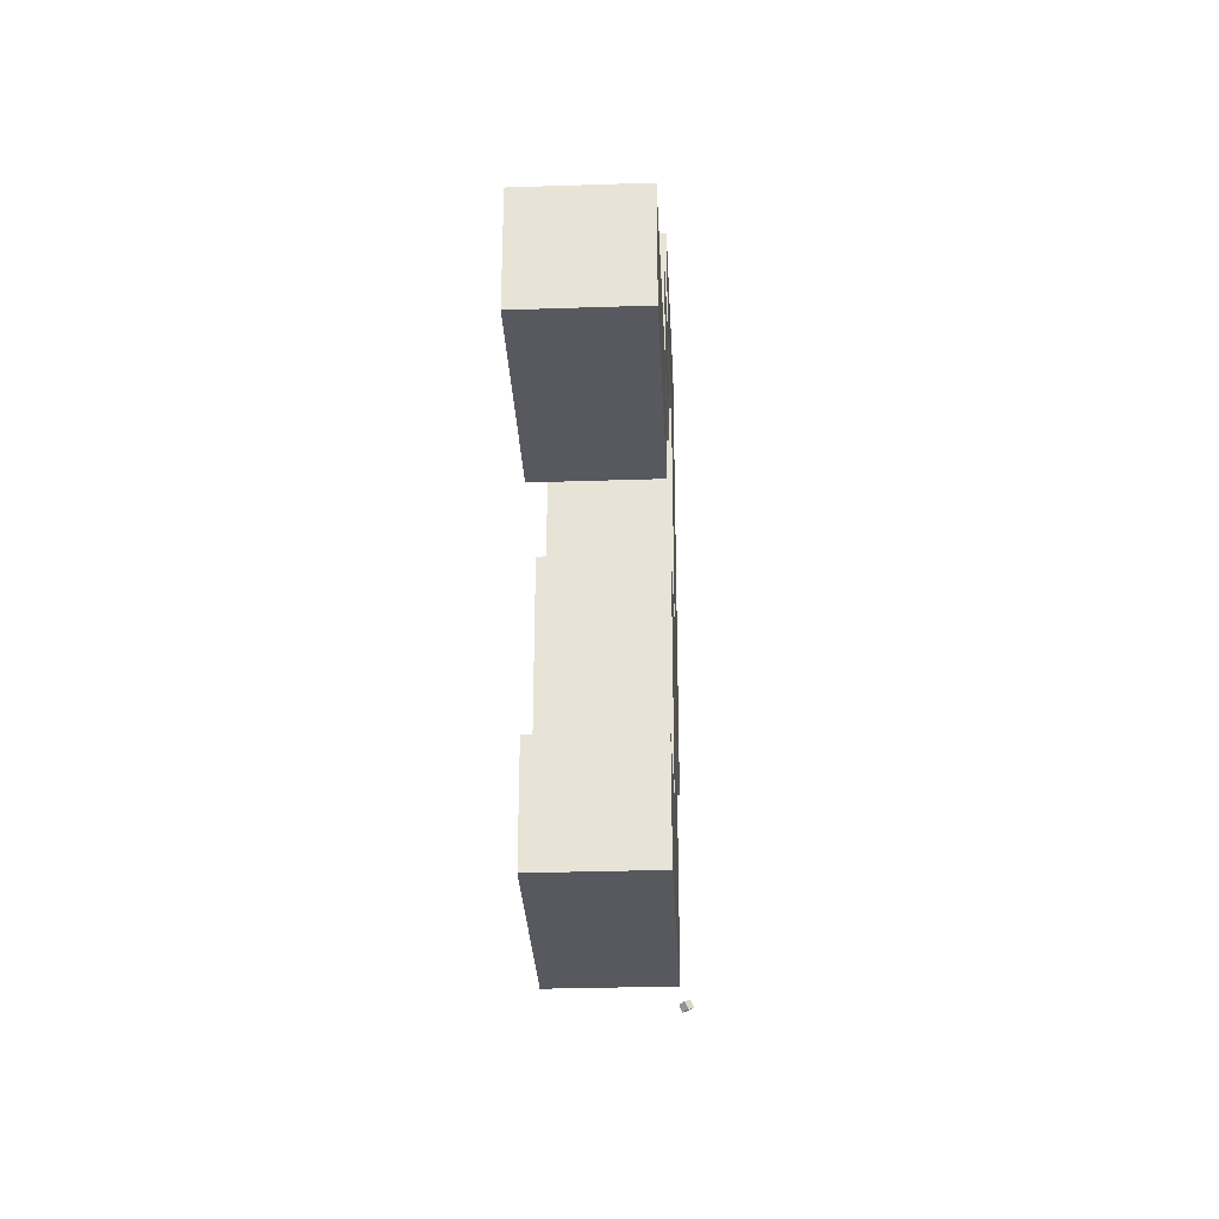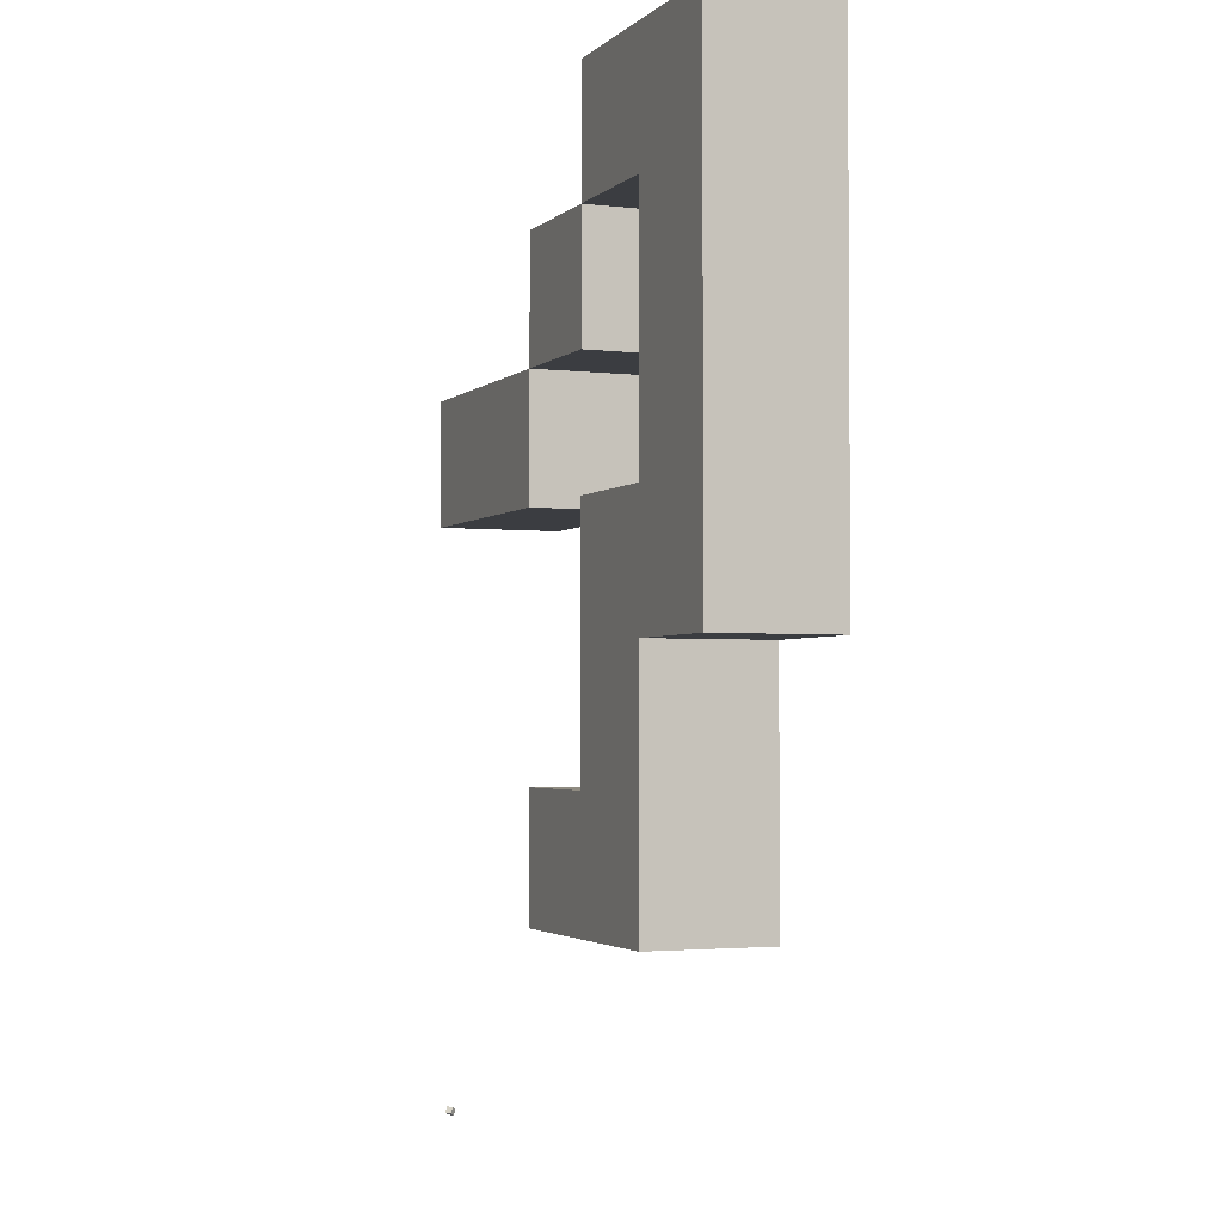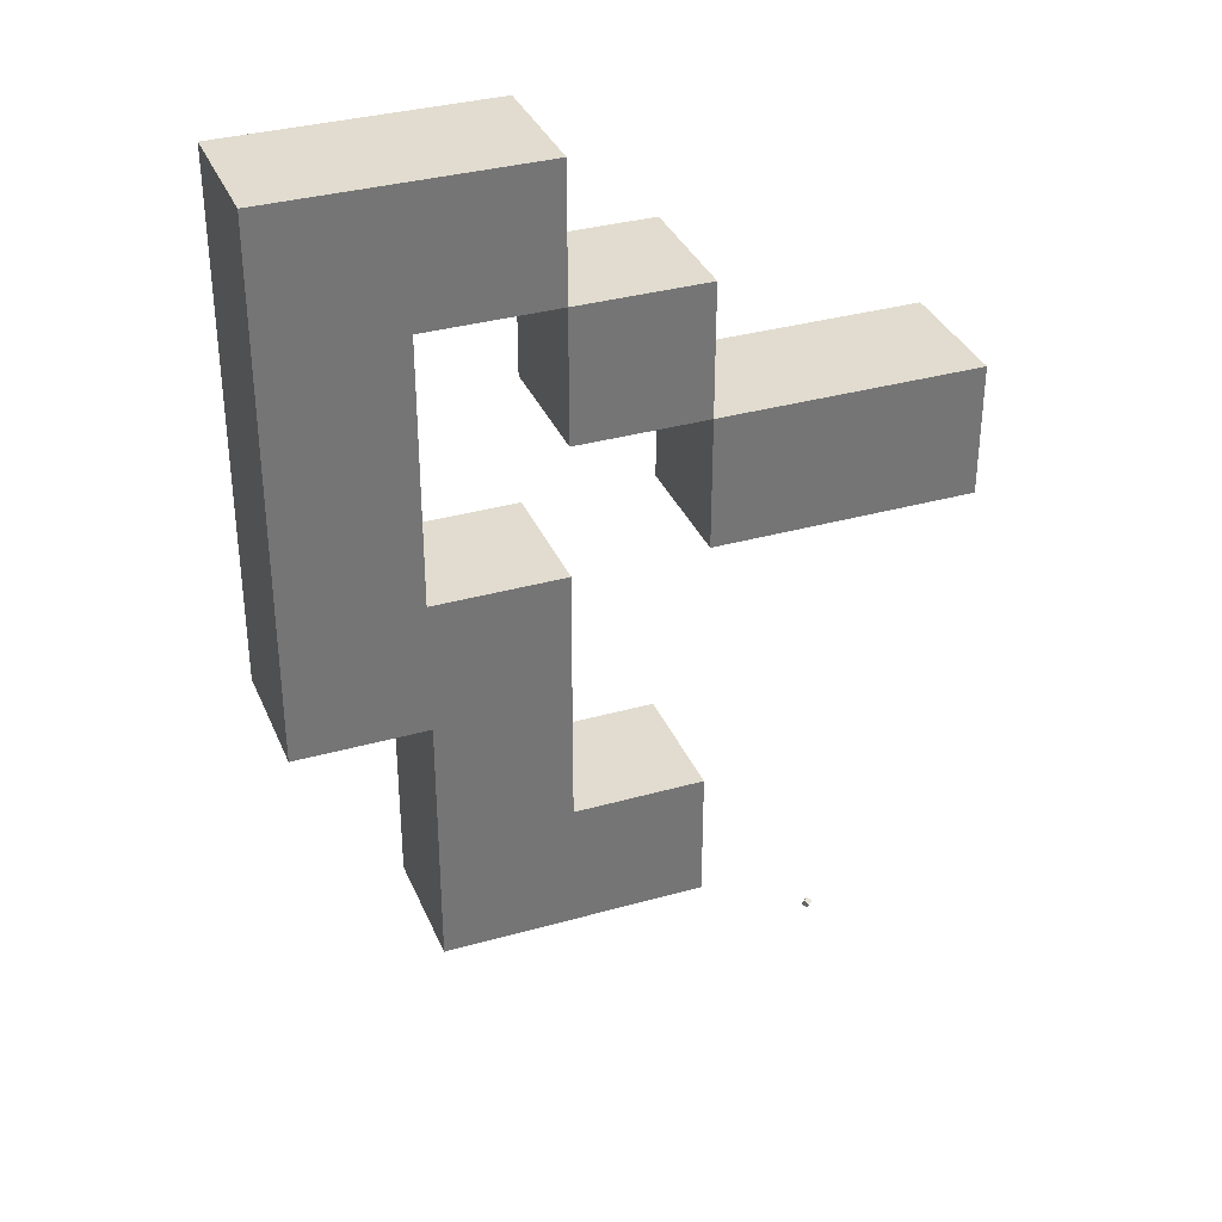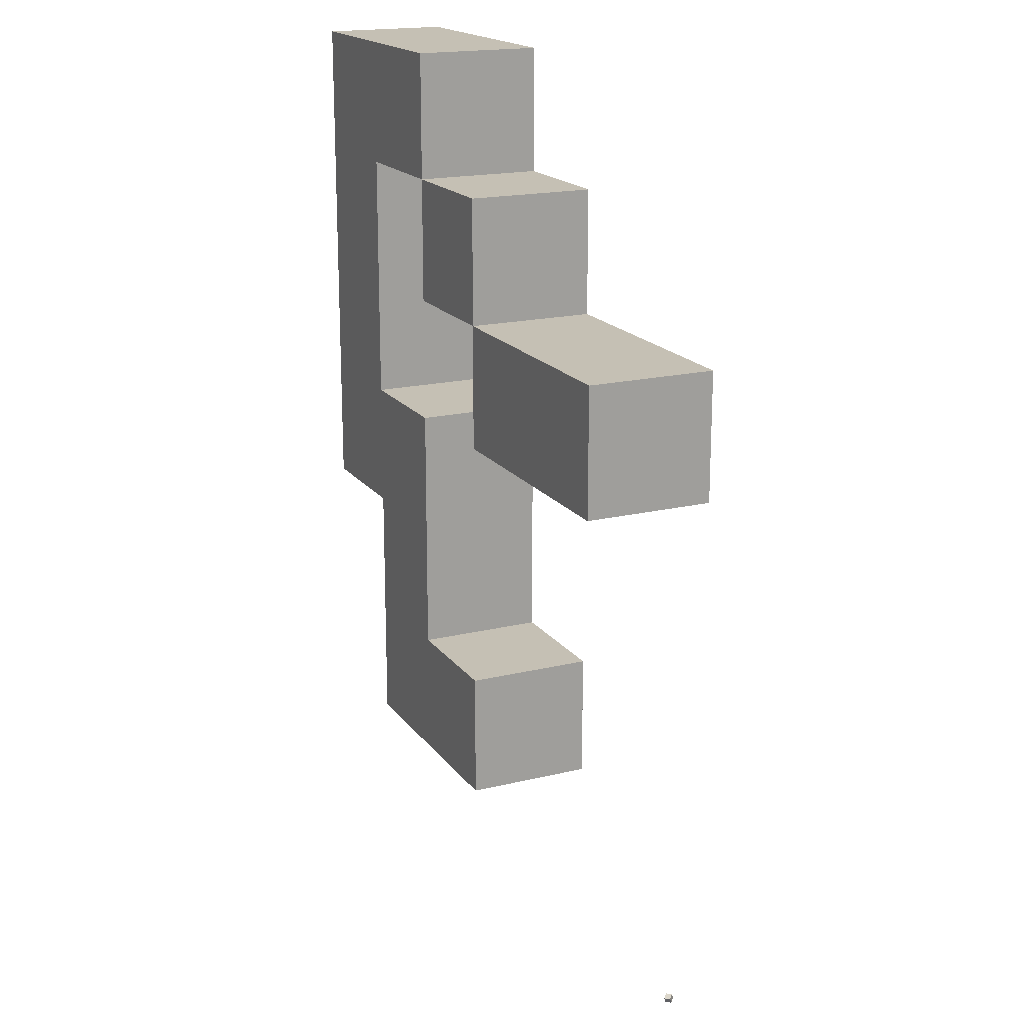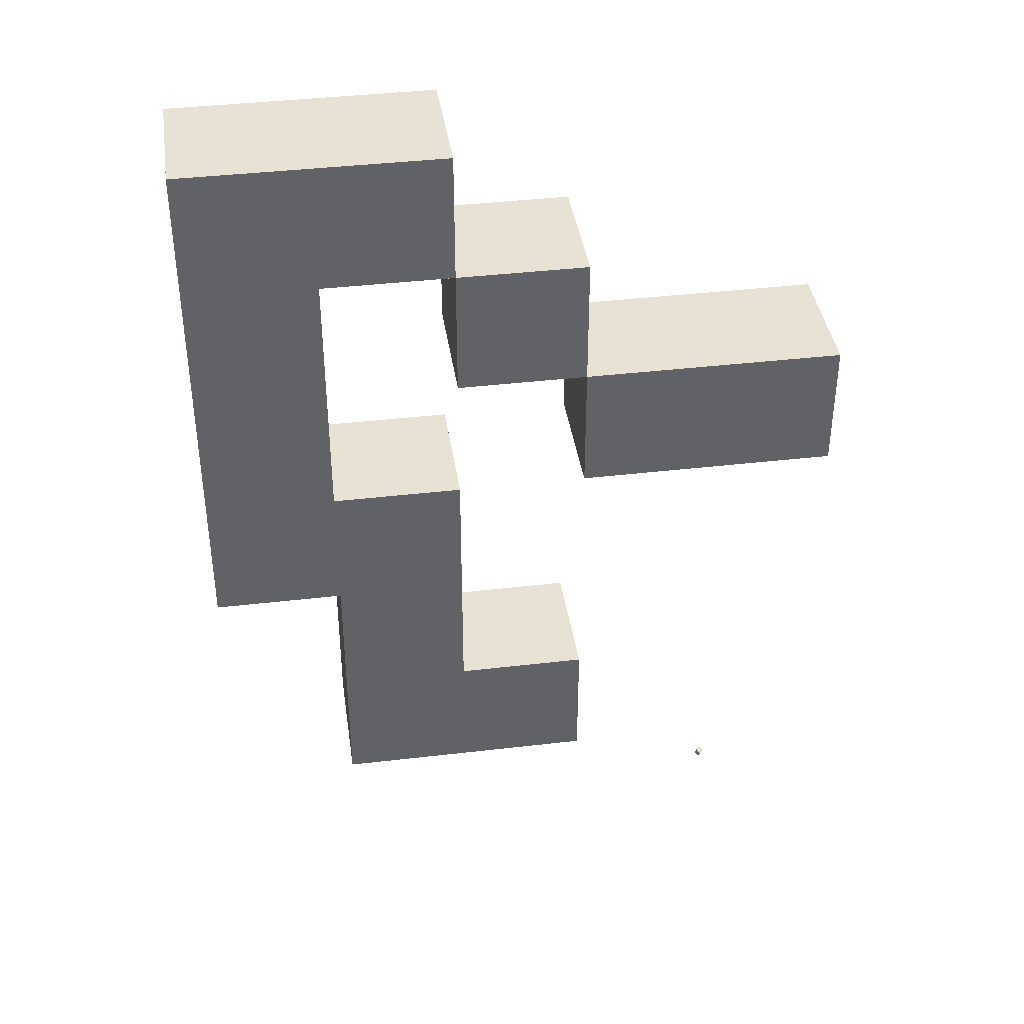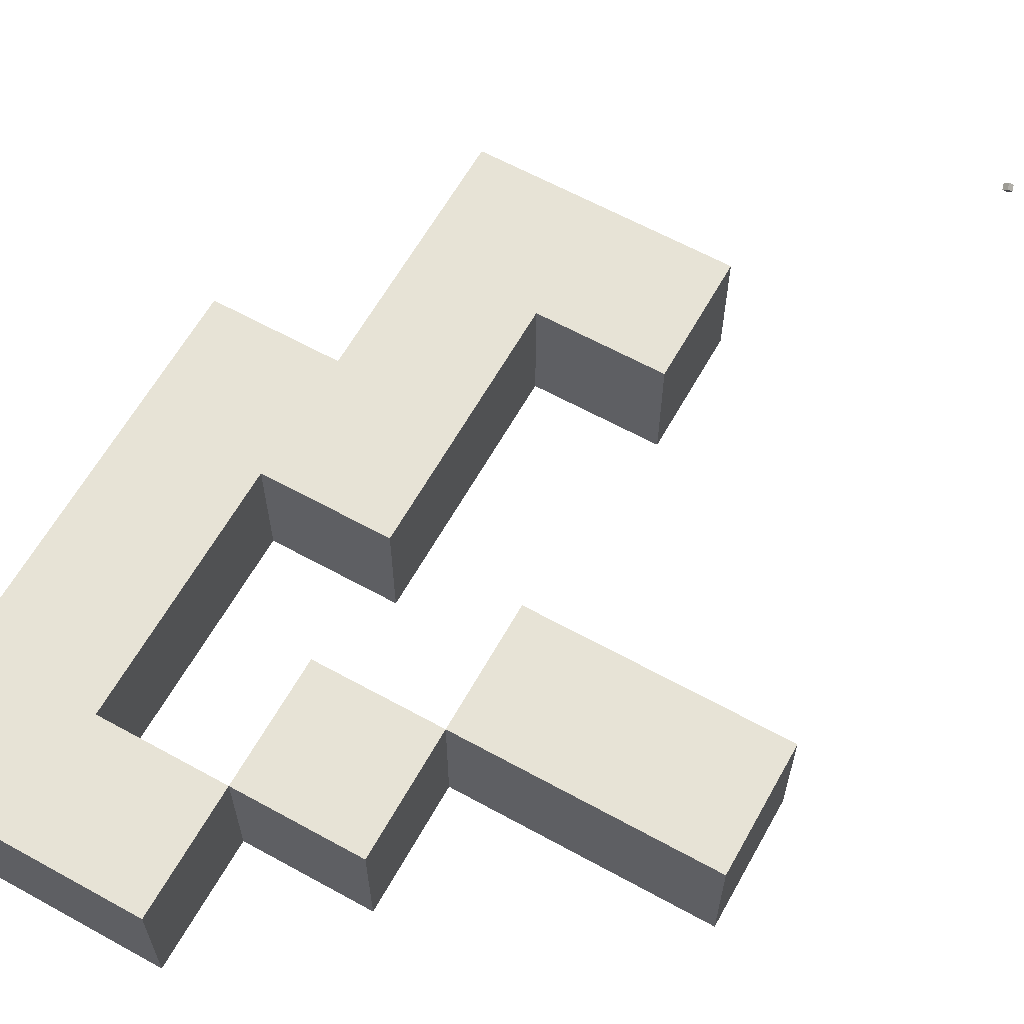
<metadata>
{"format":"obj","ext":"obj","renderer":"f3d","projection":"perspective","resolution":1024,"background":"white","views":[{"elev":-30.3,"azim":92.8,"up":"+Z"},{"elev":-2.6,"azim":-112.4,"up":"+Z"},{"elev":34.4,"azim":-20.8,"up":"+Z"},{"elev":18.3,"azim":65.0,"up":"+Z"},{"elev":39.8,"azim":-8.3,"up":"+Z"},{"elev":62.6,"azim":29.2,"up":"+Y"}]}
</metadata>
<code>
g Cube(Clone)
v -0.09786 1.088 0.04698
v -0.06669 1.056 0.02487
v -0.06054 1.121 0.05152
v -0.02937 1.088 0.02941
v -0.07218 1.14 0.006902
v -0.04101 1.108 -0.0152
v -0.1095 1.107 0.00236
v -0.07833 1.075 -0.01975
v -0.06054 1.121 0.05152
v -0.02937 1.088 0.02941
v -0.07218 1.14 0.006902
v -0.04101 1.108 -0.0152
v -0.1095 1.107 0.00236
v -0.09786 1.088 0.04698
v -0.06669 1.056 0.02487
v -0.07833 1.075 -0.01975
v -0.06669 1.056 0.02487
v -0.02937 1.088 0.02941
v -0.04101 1.108 -0.0152
v -0.07833 1.075 -0.01975
v -0.1095 1.107 0.00236
v -0.07218 1.14 0.006902
v -0.06054 1.121 0.05152
v -0.09786 1.088 0.04698
f 3 1 4
f 4 1 2
f 5 9 6
f 6 9 10
f 7 11 8
f 8 11 12
f 14 13 15
f 15 13 16
f 18 17 19
f 19 17 20
f 22 21 23
f 23 21 24
g VoxelMesh(Clone)
v -0.5 1 5.5
v 0.5 1 5.5
v 0.5 0 5.5
v -0.5 0 5.5
v 0.5 1 4.5
v -0.5 1 4.5
v -0.5 0 4.5
v 0.5 0 4.5
v 0.5 1 5.5
v 0.5 1 4.5
v 0.5 0 4.5
v 0.5 0 5.5
v -0.5 1 4.5
v 0.5 1 4.5
v 0.5 1 5.5
v -0.5 1 5.5
v -0.5 0 5.5
v 0.5 0 5.5
v 0.5 0 4.5
v -0.5 0 4.5
v -1.5 1 5.5
v -0.5 1 5.5
v -0.5 0 5.5
v -1.5 0 5.5
v -1.5 1 4.5
v -1.5 1 5.5
v -1.5 0 5.5
v -1.5 0 4.5
v -0.5 1 4.5
v -1.5 1 4.5
v -1.5 0 4.5
v -0.5 0 4.5
v -1.5 1 4.5
v -0.5 1 4.5
v -0.5 1 5.5
v -1.5 1 5.5
v -1.5 0 5.5
v -0.5 0 5.5
v -0.5 0 4.5
v -1.5 0 4.5
v -2.5 1 6.5
v -1.5 1 6.5
v -1.5 0 6.5
v -2.5 0 6.5
v -2.5 1 5.5
v -2.5 1 6.5
v -2.5 0 6.5
v -2.5 0 5.5
v -1.5 1 5.5
v -2.5 1 5.5
v -2.5 0 5.5
v -1.5 0 5.5
v -1.5 1 6.5
v -1.5 1 5.5
v -1.5 0 5.5
v -1.5 0 6.5
v -2.5 1 5.5
v -1.5 1 5.5
v -1.5 1 6.5
v -2.5 1 6.5
v -2.5 0 6.5
v -1.5 0 6.5
v -1.5 0 5.5
v -2.5 0 5.5
v -3.5 1 7.5
v -2.5 1 7.5
v -2.5 0 7.5
v -3.5 0 7.5
v -2.5 1 6.5
v -3.5 1 6.5
v -3.5 0 6.5
v -2.5 0 6.5
v -2.5 1 7.5
v -2.5 1 6.5
v -2.5 0 6.5
v -2.5 0 7.5
v -3.5 1 6.5
v -2.5 1 6.5
v -2.5 1 7.5
v -3.5 1 7.5
v -3.5 0 7.5
v -2.5 0 7.5
v -2.5 0 6.5
v -3.5 0 6.5
v -4.5 1 7.5
v -3.5 1 7.5
v -3.5 0 7.5
v -4.5 0 7.5
v -4.5 1 6.5
v -4.5 1 7.5
v -4.5 0 7.5
v -4.5 0 6.5
v -4.5 1 6.5
v -3.5 1 6.5
v -3.5 1 7.5
v -4.5 1 7.5
v -4.5 0 7.5
v -3.5 0 7.5
v -3.5 0 6.5
v -4.5 0 6.5
v -4.5 1 5.5
v -4.5 1 6.5
v -4.5 0 6.5
v -4.5 0 5.5
v -3.5 1 6.5
v -3.5 1 5.5
v -3.5 0 5.5
v -3.5 0 6.5
v -4.5 1 5.5
v -3.5 1 5.5
v -3.5 1 6.5
v -4.5 1 6.5
v -4.5 0 6.5
v -3.5 0 6.5
v -3.5 0 5.5
v -4.5 0 5.5
v -4.5 1 4.5
v -4.5 1 5.5
v -4.5 0 5.5
v -4.5 0 4.5
v -3.5 1 5.5
v -3.5 1 4.5
v -3.5 0 4.5
v -3.5 0 5.5
v -4.5 1 4.5
v -3.5 1 4.5
v -3.5 1 5.5
v -4.5 1 5.5
v -4.5 0 5.5
v -3.5 0 5.5
v -3.5 0 4.5
v -4.5 0 4.5
v -4.5 1 3.5
v -4.5 1 4.5
v -4.5 0 4.5
v -4.5 0 3.5
v -3.5 1 3.5
v -4.5 1 3.5
v -4.5 0 3.5
v -3.5 0 3.5
v -4.5 1 3.5
v -3.5 1 3.5
v -3.5 1 4.5
v -4.5 1 4.5
v -4.5 0 4.5
v -3.5 0 4.5
v -3.5 0 3.5
v -4.5 0 3.5
v -3.5 1 4.5
v -2.5 1 4.5
v -2.5 0 4.5
v -3.5 0 4.5
v -2.5 1 4.5
v -2.5 1 3.5
v -2.5 0 3.5
v -2.5 0 4.5
v -3.5 1 3.5
v -2.5 1 3.5
v -2.5 1 4.5
v -3.5 1 4.5
v -3.5 0 4.5
v -2.5 0 4.5
v -2.5 0 3.5
v -3.5 0 3.5
v -3.5 1 2.5
v -3.5 1 3.5
v -3.5 0 3.5
v -3.5 0 2.5
v -2.5 1 3.5
v -2.5 1 2.5
v -2.5 0 2.5
v -2.5 0 3.5
v -3.5 1 2.5
v -2.5 1 2.5
v -2.5 1 3.5
v -3.5 1 3.5
v -3.5 0 3.5
v -2.5 0 3.5
v -2.5 0 2.5
v -3.5 0 2.5
v -3.5 1 1.5
v -3.5 1 2.5
v -3.5 0 2.5
v -3.5 0 1.5
v -2.5 1 1.5
v -3.5 1 1.5
v -3.5 0 1.5
v -2.5 0 1.5
v -3.5 1 1.5
v -2.5 1 1.5
v -2.5 1 2.5
v -3.5 1 2.5
v -3.5 0 2.5
v -2.5 0 2.5
v -2.5 0 1.5
v -3.5 0 1.5
v -2.5 1 2.5
v -1.5 1 2.5
v -1.5 0 2.5
v -2.5 0 2.5
v -1.5 1 1.5
v -2.5 1 1.5
v -2.5 0 1.5
v -1.5 0 1.5
v -1.5 1 2.5
v -1.5 1 1.5
v -1.5 0 1.5
v -1.5 0 2.5
v -2.5 1 1.5
v -1.5 1 1.5
v -1.5 1 2.5
v -2.5 1 2.5
v -2.5 0 2.5
v -1.5 0 2.5
v -1.5 0 1.5
v -2.5 0 1.5
f 26 25 27
f 27 25 28
f 30 29 31
f 31 29 32
f 34 33 35
f 35 33 36
f 38 37 39
f 39 37 40
f 42 41 43
f 43 41 44
f 46 45 47
f 47 45 48
f 50 49 51
f 51 49 52
f 54 53 55
f 55 53 56
f 58 57 59
f 59 57 60
f 62 61 63
f 63 61 64
f 66 65 67
f 67 65 68
f 70 69 71
f 71 69 72
f 74 73 75
f 75 73 76
f 78 77 79
f 79 77 80
f 82 81 83
f 83 81 84
f 86 85 87
f 87 85 88
f 90 89 91
f 91 89 92
f 94 93 95
f 95 93 96
f 98 97 99
f 99 97 100
f 102 101 103
f 103 101 104
f 106 105 107
f 107 105 108
f 110 109 111
f 111 109 112
f 114 113 115
f 115 113 116
f 118 117 119
f 119 117 120
f 122 121 123
f 123 121 124
f 126 125 127
f 127 125 128
f 130 129 131
f 131 129 132
f 134 133 135
f 135 133 136
f 138 137 139
f 139 137 140
f 142 141 143
f 143 141 144
f 146 145 147
f 147 145 148
f 150 149 151
f 151 149 152
f 154 153 155
f 155 153 156
f 158 157 159
f 159 157 160
f 162 161 163
f 163 161 164
f 166 165 167
f 167 165 168
f 170 169 171
f 171 169 172
f 174 173 175
f 175 173 176
f 178 177 179
f 179 177 180
f 182 181 183
f 183 181 184
f 186 185 187
f 187 185 188
f 190 189 191
f 191 189 192
f 194 193 195
f 195 193 196
f 198 197 199
f 199 197 200
f 202 201 203
f 203 201 204
f 206 205 207
f 207 205 208
f 210 209 211
f 211 209 212
f 214 213 215
f 215 213 216
f 218 217 219
f 219 217 220
f 222 221 223
f 223 221 224
f 226 225 227
f 227 225 228
f 230 229 231
f 231 229 232
f 234 233 235
f 235 233 236
f 238 237 239
f 239 237 240

</code>
